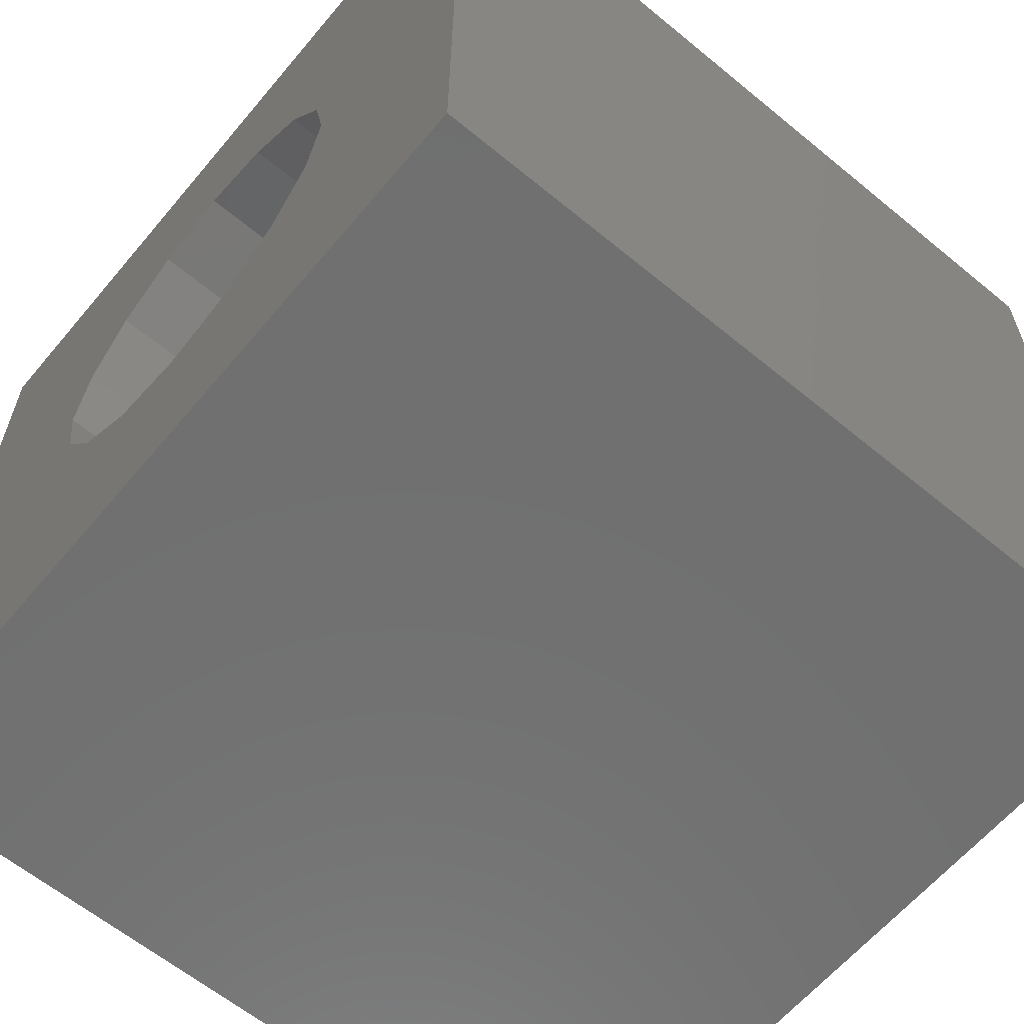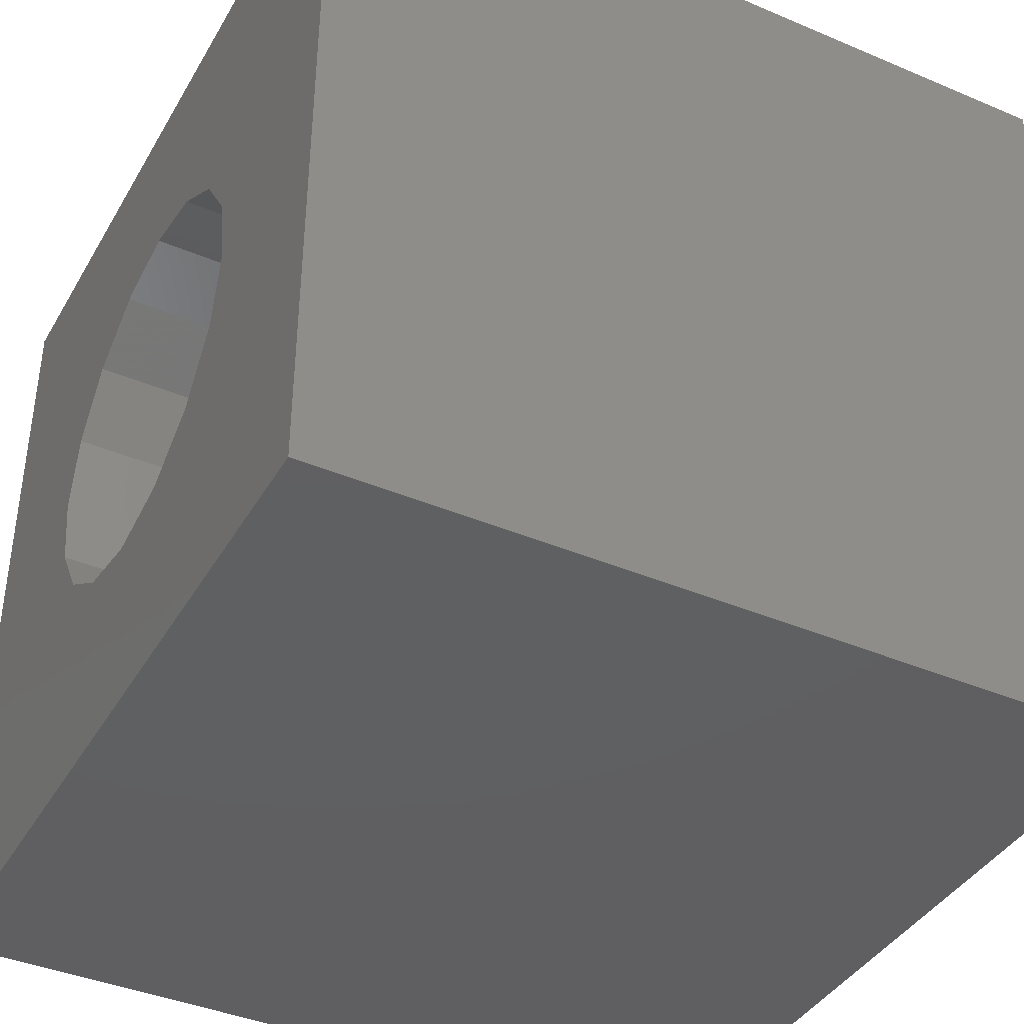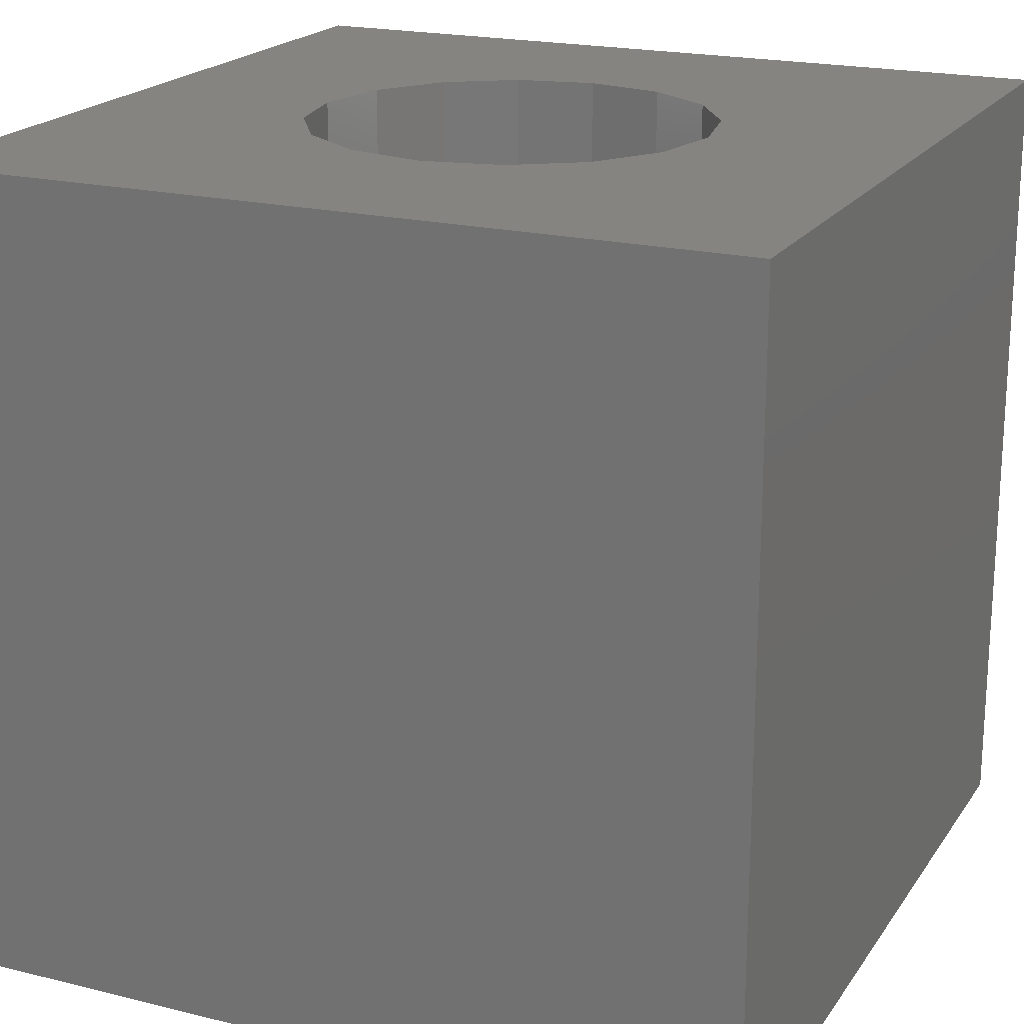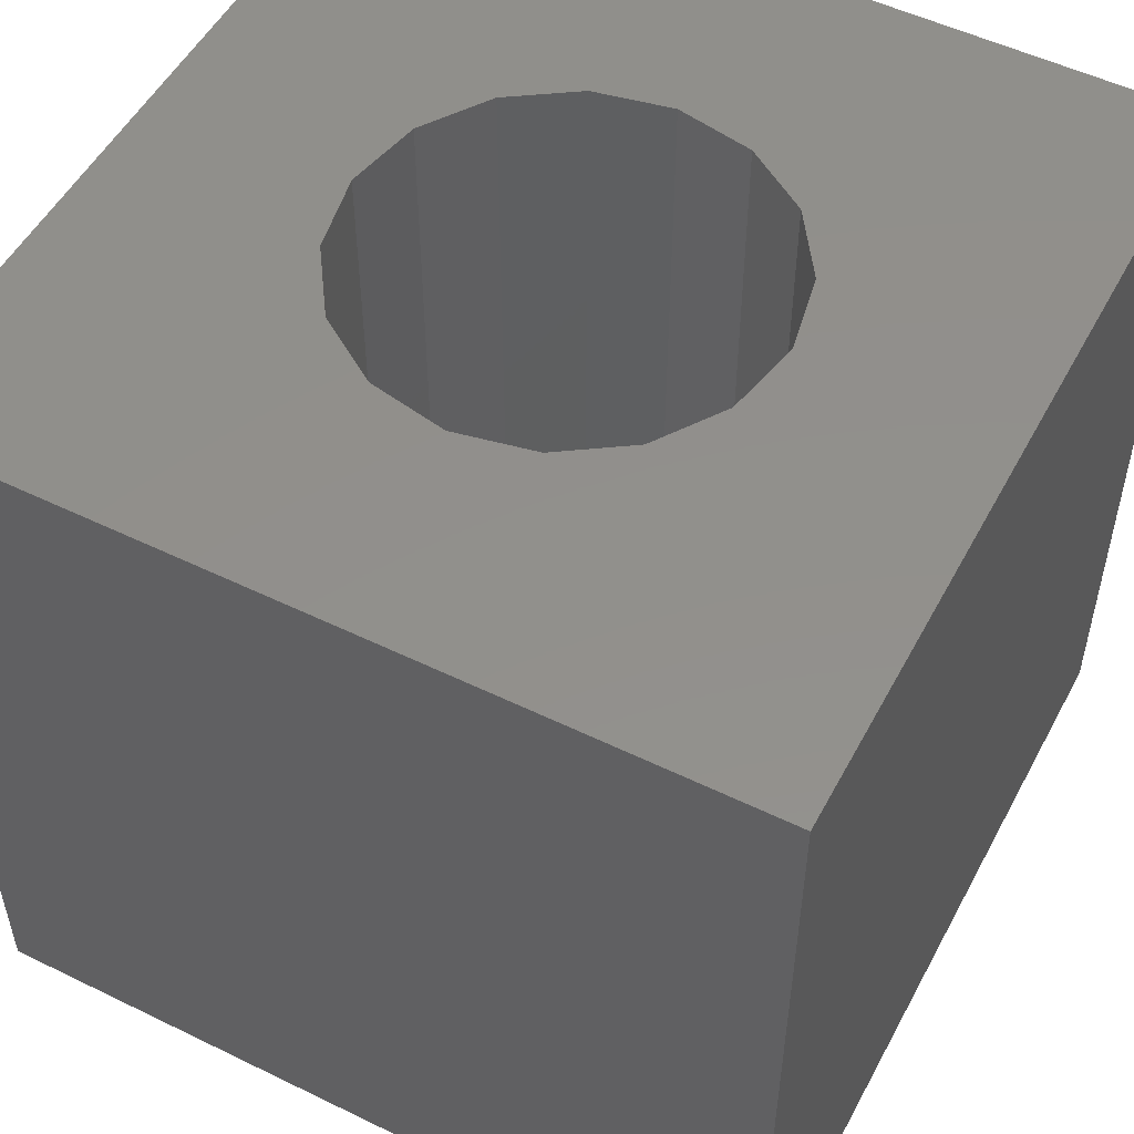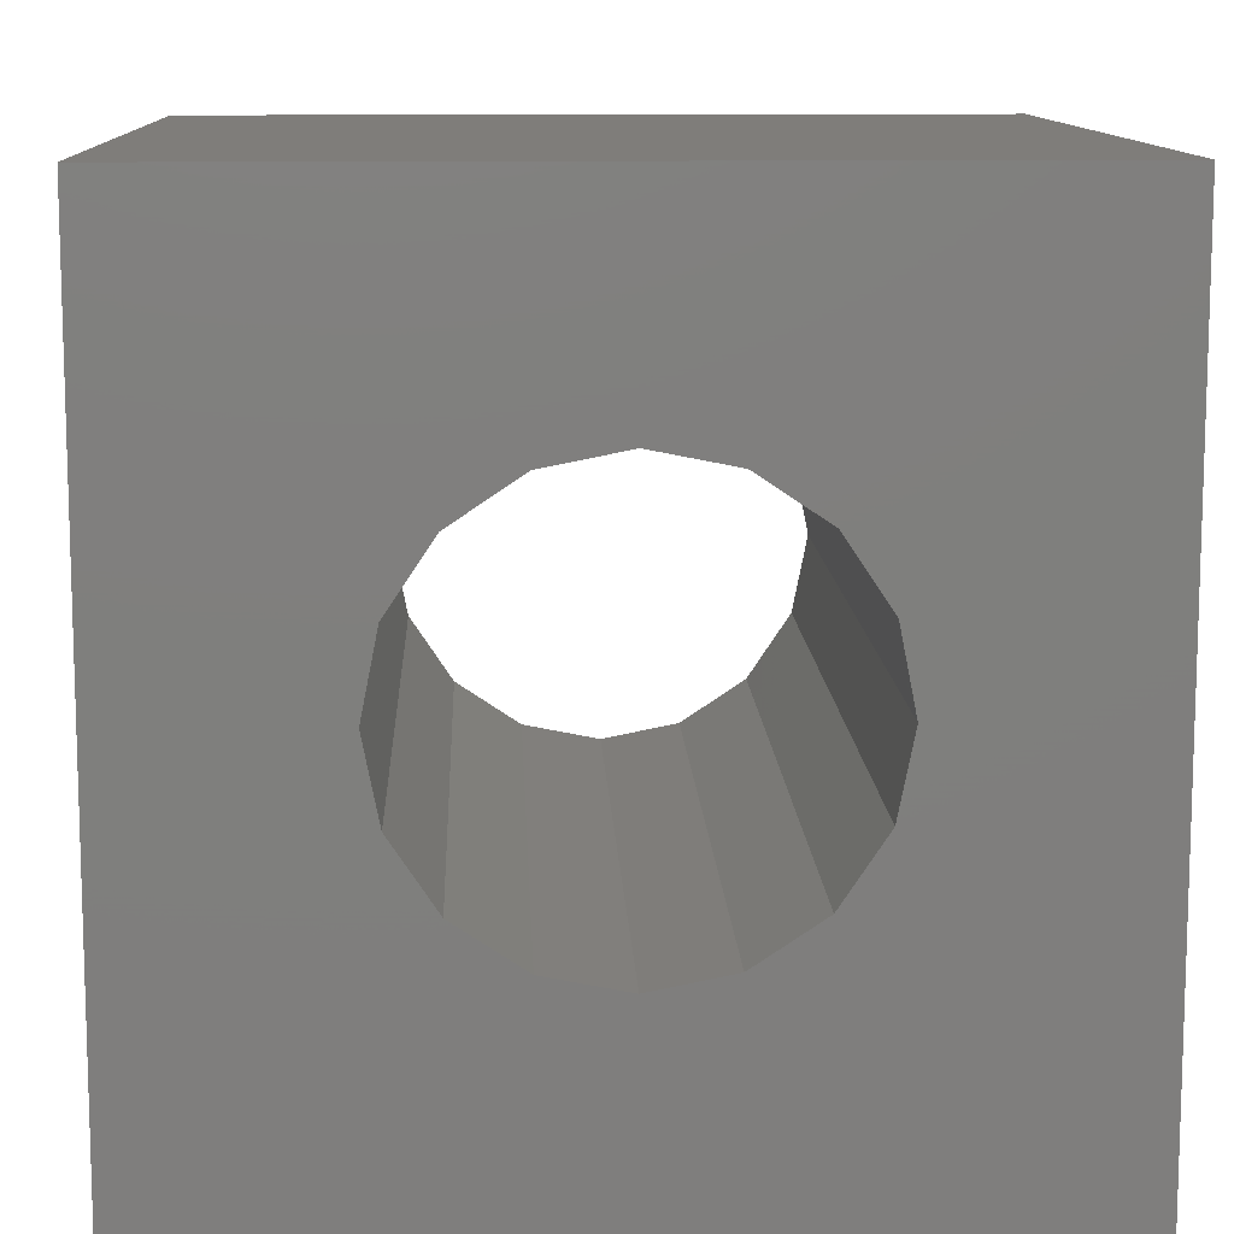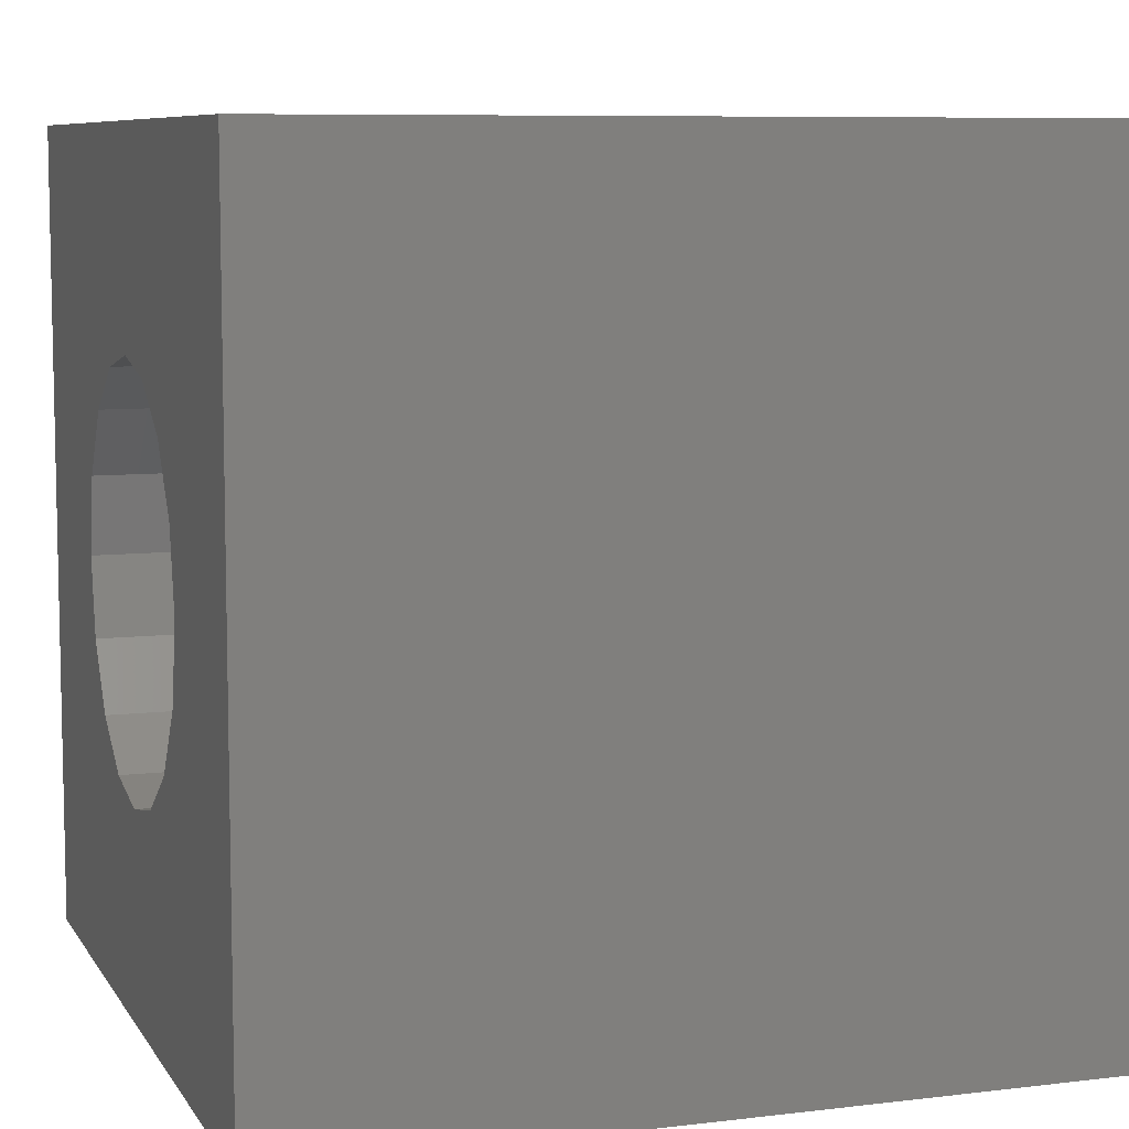
<metadata>
{"format":"stl","ext":"stl","renderer":"f3d","projection":"perspective","resolution":1024,"background":"white","views":[{"elev":-62.0,"azim":-129.9,"up":"+Y"},{"elev":-40.1,"azim":62.4,"up":"+Y"},{"elev":20.0,"azim":114.4,"up":"+Z"},{"elev":52.3,"azim":-152.3,"up":"+Z"},{"elev":11.2,"azim":-2.3,"up":"+Y"},{"elev":7.9,"azim":71.3,"up":"+Y"}]}
</metadata>
<code>
# stl→obj: 40 verts, 80 faces
v 10 -10 10
v 10 10 -10
v 10 10 10
v 10 -10 -10
v 5 0 10
v 4.619 1.913 10
v 3.536 3.536 10
v 1.913 4.619 10
v 0 5 10
v -10 10 10
v -4.619 1.913 10
v -5 0 10
v -3.536 3.536 10
v -1.913 4.619 10
v 4.619 -1.913 10
v 3.536 -3.536 10
v 1.913 -4.619 10
v 0 -5 10
v -10 -10 10
v -1.913 -4.619 10
v -3.536 -3.536 10
v -4.619 -1.913 10
v 5 0 -10
v 4.619 -1.913 -10
v 3.536 -3.536 -10
v 1.913 -4.619 -10
v 0 -5 -10
v -10 -10 -10
v -4.619 -1.913 -10
v -5 0 -10
v -3.536 -3.536 -10
v -1.913 -4.619 -10
v 4.619 1.913 -10
v 3.536 3.536 -10
v 1.913 4.619 -10
v 0 5 -10
v -10 10 -10
v -1.913 4.619 -10
v -3.536 3.536 -10
v -4.619 1.913 -10
f 1 2 3
f 2 1 4
f 3 5 1
f 3 6 5
f 3 7 6
f 3 8 7
f 3 9 8
f 10 9 3
f 11 10 12
f 13 10 11
f 14 10 13
f 9 10 14
f 15 1 5
f 16 1 15
f 17 1 16
f 18 1 17
f 19 18 20
f 19 12 10
f 18 19 1
f 21 19 20
f 22 19 21
f 12 19 22
f 4 23 2
f 4 24 23
f 4 25 24
f 4 26 25
f 4 27 26
f 28 27 4
f 29 28 30
f 31 28 29
f 32 28 31
f 27 28 32
f 33 2 23
f 34 2 33
f 35 2 34
f 36 2 35
f 37 36 38
f 37 30 28
f 36 37 2
f 39 37 38
f 40 37 39
f 30 37 40
f 28 10 37
f 10 28 19
f 2 10 3
f 10 2 37
f 28 1 19
f 1 28 4
f 39 14 13
f 14 39 38
f 33 7 34
f 7 33 6
f 23 6 33
f 6 23 5
f 11 39 13
f 39 11 40
f 27 20 18
f 20 27 32
f 26 18 17
f 18 26 27
f 25 17 16
f 17 25 26
f 25 15 24
f 15 25 16
f 12 40 11
f 40 12 30
f 24 5 23
f 5 24 15
f 38 9 14
f 9 38 36
f 36 8 9
f 8 36 35
f 35 7 8
f 7 35 34
f 21 29 22
f 29 21 31
f 22 30 12
f 30 22 29
f 32 21 20
f 21 32 31

</code>
